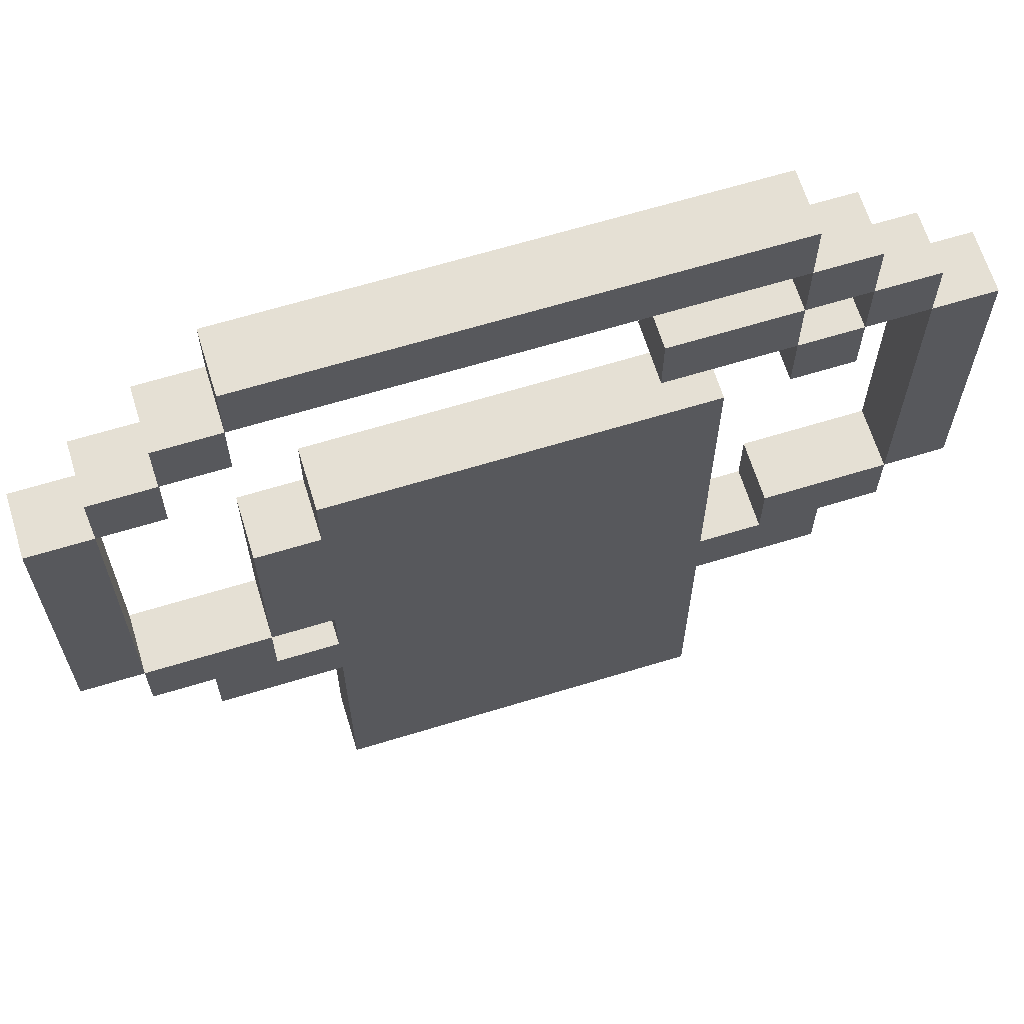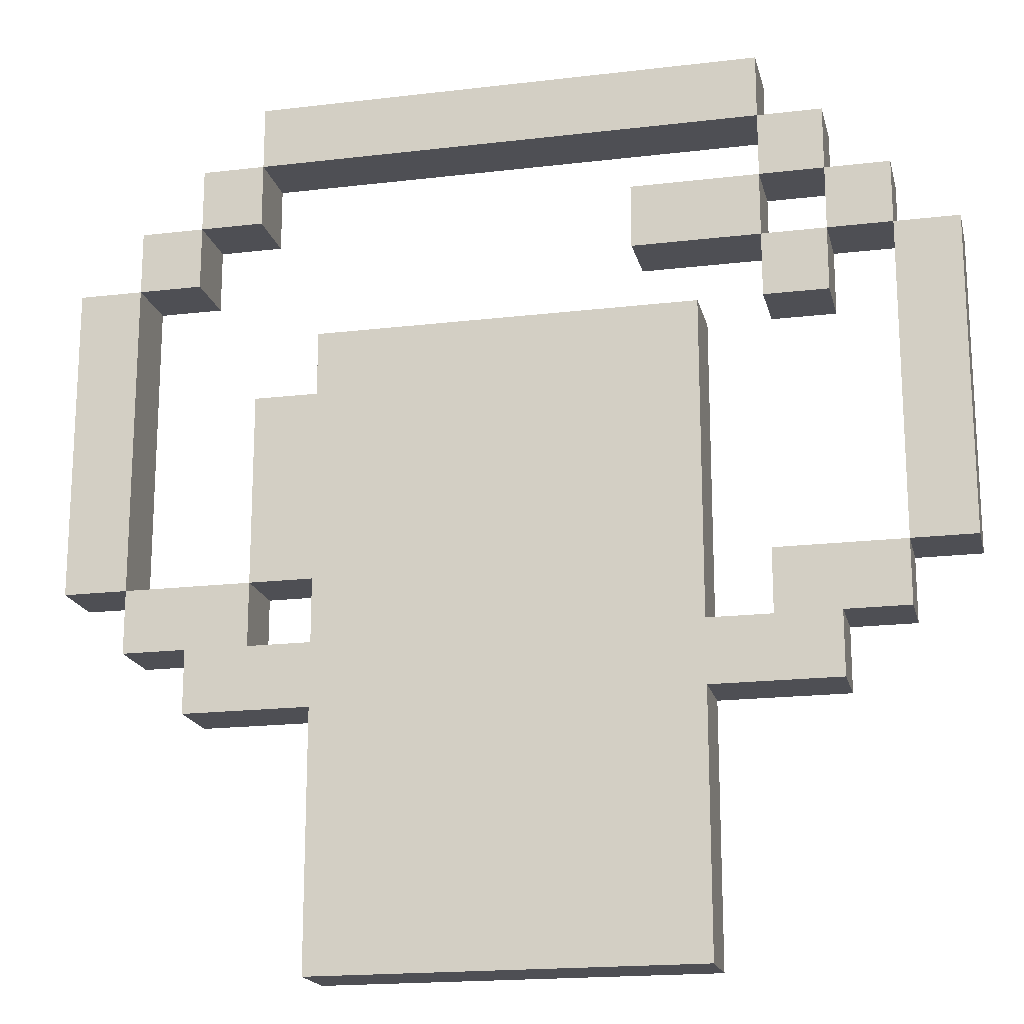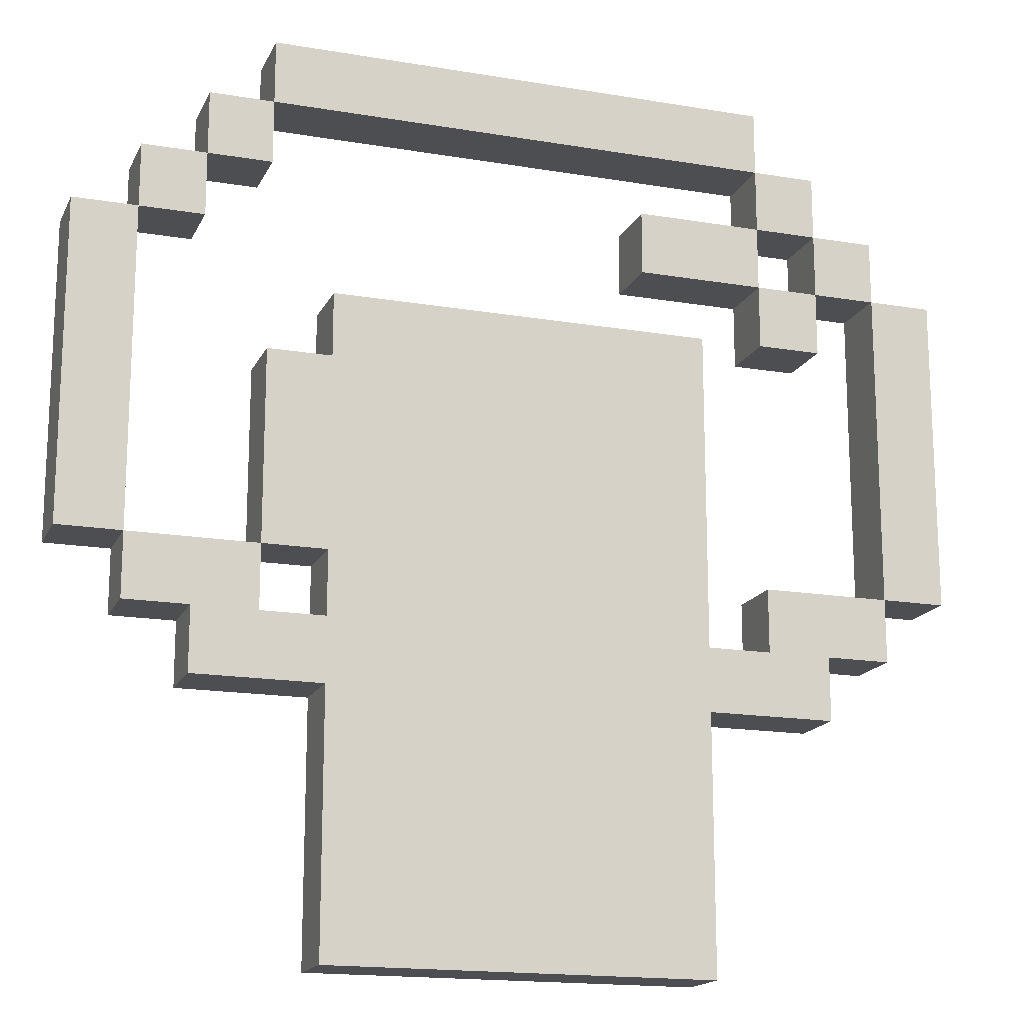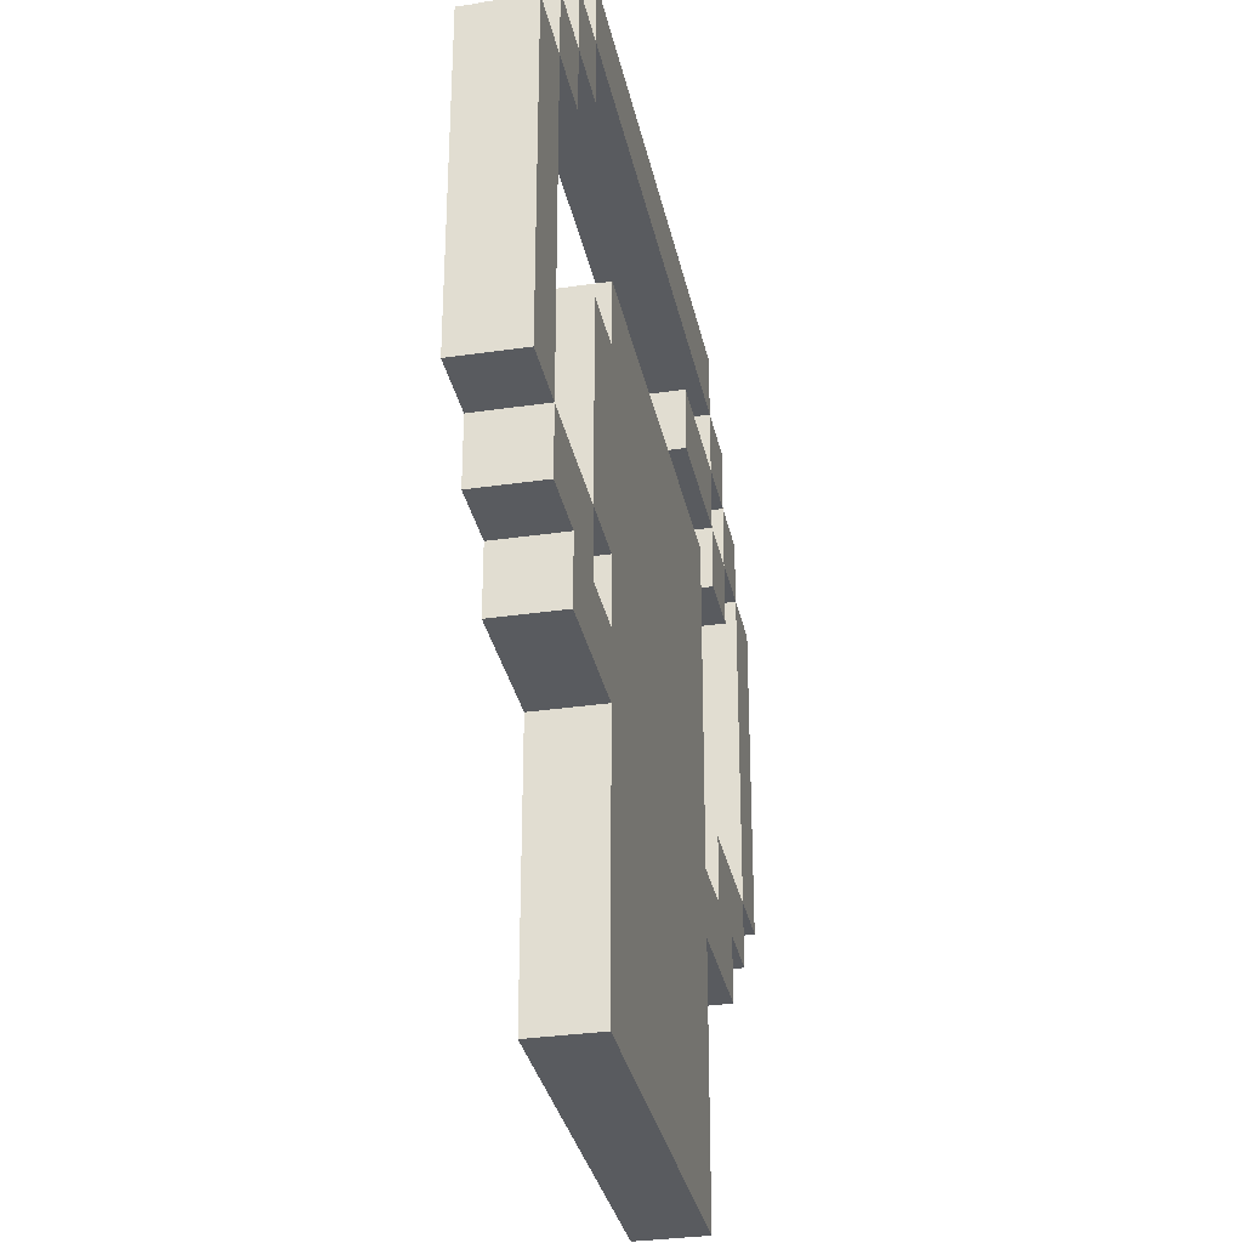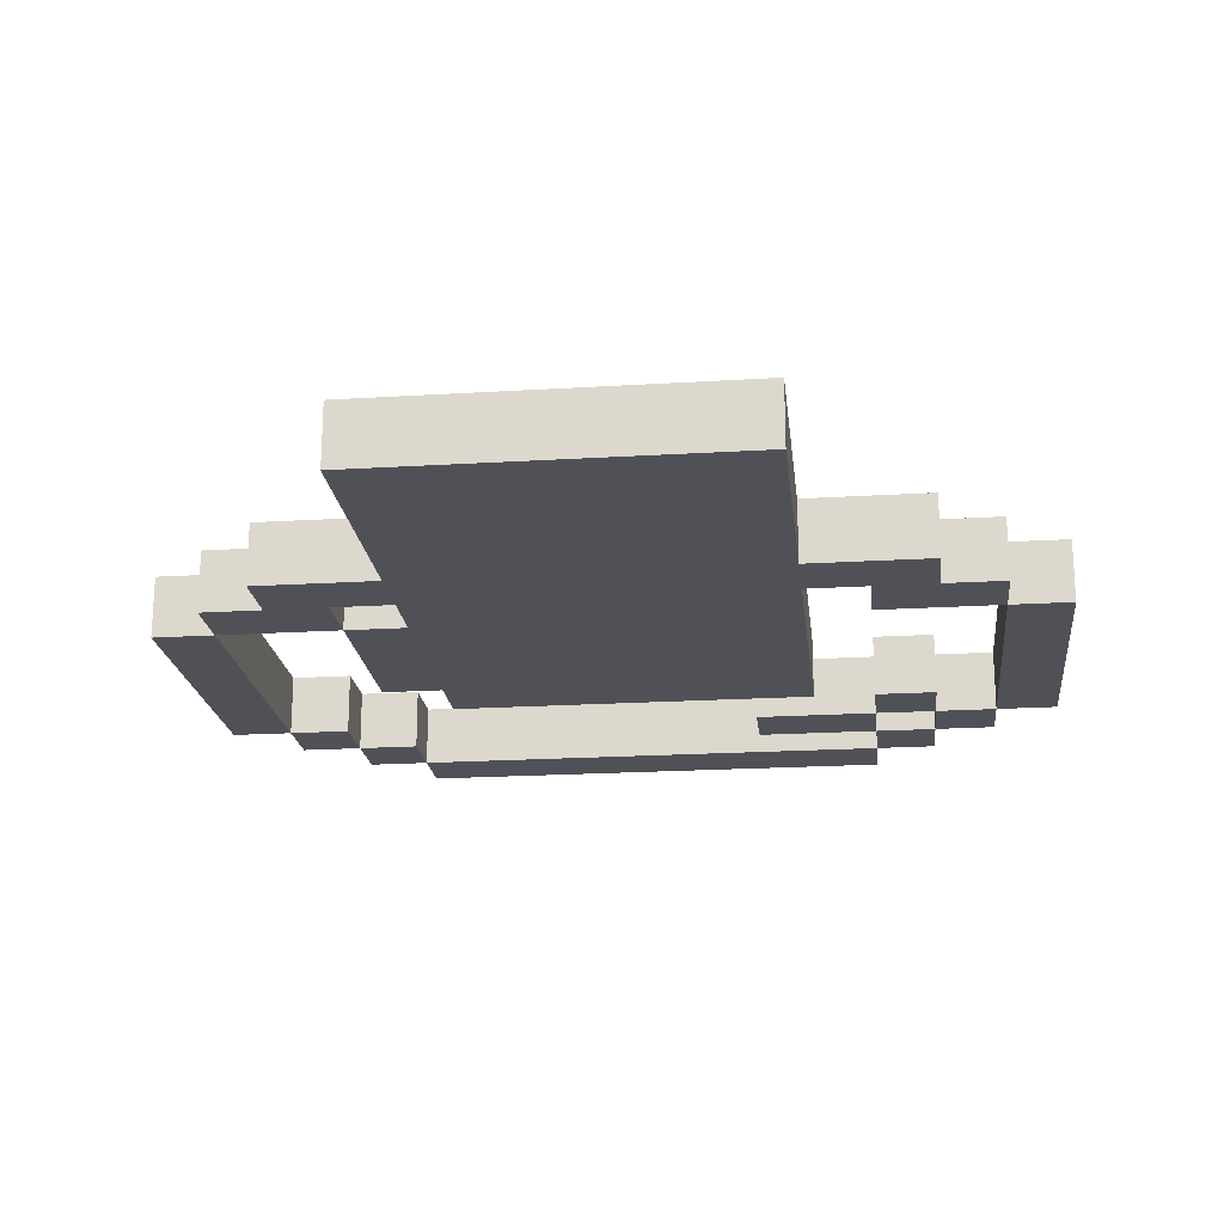
<metadata>
{"format":"obj","ext":"obj","renderer":"f3d","projection":"perspective","resolution":1024,"background":"white","views":[{"elev":65.2,"azim":-17.1,"up":"+Y"},{"elev":-18.3,"azim":13.0,"up":"+Y"},{"elev":-16.8,"azim":-18.9,"up":"+Y"},{"elev":-32.3,"azim":-78.4,"up":"+Y"},{"elev":-20.3,"azim":6.4,"up":"+Z"}]}
</metadata>
<code>
o Main-Character
v -0.7 -0.1 0
v -0.7 -0.1 -0.1
v -0.7 0.4 0
v -0.7 0.4 -0.1
v -0.6 -0.2 0
v -0.6 -0.2 -0.1
v -0.6 -0.1 0
v -0.6 -0.1 -0.1
v -0.6 0.4 0
v -0.6 0.4 -0.1
v -0.6 0.5 0
v -0.6 0.5 -0.1
v -0.5 -0.3 0
v -0.5 -0.3 -0.1
v -0.5 -0.2 0
v -0.5 -0.2 -0.1
v -0.5 0.5 0
v -0.5 0.5 -0.1
v -0.5 0.6 0
v -0.5 0.6 -0.1
v -0.4 -0.1 0
v -0.4 -0.1 -0.1
v -0.4 0.2 0
v -0.4 0.2 -0.1
v -0.4 0.6 0
v -0.4 0.6 -0.1
v -0.4 0.7 0
v -0.4 0.7 -0.1
v -0.3 -0.7 0
v -0.3 -0.7 -0.1
v -0.3 -0.3 0
v -0.3 -0.3 -0.1
v -0.3 -0.2 0
v -0.3 -0.2 -0.1
v -0.3 -0.1 0
v -0.3 -0.1 -0.1
v -0.3 0.2 0
v -0.3 0.2 -0.1
v -0.3 0.3 0
v -0.3 0.3 -0.1
v 0.2 0.4 0
v 0.2 0.4 -0.1
v 0.2 0.5 0
v 0.2 0.5 -0.1
v 0.4 -0.2 0
v 0.4 -0.2 -0.1
v 0.4 -0.1 0
v 0.4 -0.1 -0.1
v 0.4 0.3 0
v 0.4 0.3 -0.1
v 0.4 0.4 0
v 0.4 0.4 -0.1
v 0.4 0.5 0
v 0.4 0.5 -0.1
v 0.4 0.6 0
v 0.4 0.6 -0.1
v 0.5 0.4 0
v 0.5 0.4 -0.1
v 0.5 0.5 0
v 0.5 0.5 -0.1
v 0.6 -0.1 0
v 0.6 -0.1 -0.1
v 0.6 0.4 0
v 0.6 0.4 -0.1
v -0.6 -0.1 0
v -0.6 -0.1 -0.1
v -0.6 0.4 0
v -0.6 0.4 -0.1
v -0.5 0.4 0
v -0.5 0.4 -0.1
v -0.5 0.5 0
v -0.5 0.5 -0.1
v -0.4 -0.2 0
v -0.4 -0.2 -0.1
v -0.4 -0.1 0
v -0.4 -0.1 -0.1
v -0.4 0.5 0
v -0.4 0.5 -0.1
v -0.4 0.6 0
v -0.4 0.6 -0.1
v 0.3 -0.7 0
v 0.3 -0.7 -0.1
v 0.3 -0.3 0
v 0.3 -0.3 -0.1
v 0.3 -0.2 0
v 0.3 -0.2 -0.1
v 0.3 0.3 0
v 0.3 0.3 -0.1
v 0.4 0.4 0
v 0.4 0.4 -0.1
v 0.4 0.5 0
v 0.4 0.5 -0.1
v 0.4 0.6 0
v 0.4 0.6 -0.1
v 0.4 0.7 0
v 0.4 0.7 -0.1
v 0.5 -0.3 0
v 0.5 -0.3 -0.1
v 0.5 -0.2 0
v 0.5 -0.2 -0.1
v 0.5 0.3 0
v 0.5 0.3 -0.1
v 0.5 0.4 0
v 0.5 0.4 -0.1
v 0.5 0.5 0
v 0.5 0.5 -0.1
v 0.5 0.6 0
v 0.5 0.6 -0.1
v 0.6 -0.2 0
v 0.6 -0.2 -0.1
v 0.6 -0.1 0
v 0.6 -0.1 -0.1
v 0.6 0.4 0
v 0.6 0.4 -0.1
v 0.6 0.5 0
v 0.6 0.5 -0.1
v 0.7 -0.1 0
v 0.7 -0.1 -0.1
v 0.7 0.4 0
v 0.7 0.4 -0.1
v -0.7 -0.1 0
v -0.7 0.4 0
v -0.6 -0.2 0
v -0.6 -0.1 0
v -0.6 0.4 0
v -0.6 0.5 0
v -0.5 -0.3 0
v -0.5 -0.2 0
v -0.5 0.4 0
v -0.5 0.5 0
v -0.5 0.6 0
v -0.4 -0.2 0
v -0.4 -0.1 0
v -0.4 0.2 0
v -0.4 0.5 0
v -0.4 0.6 0
v -0.4 0.7 0
v -0.3 -0.7 0
v -0.3 -0.3 0
v -0.3 -0.2 0
v -0.3 -0.1 0
v -0.3 0 0
v -0.3 0.1 0
v -0.3 0.2 0
v -0.3 0.3 0
v -0.2 -0.6 0
v -0.2 -0.3 0
v -0.2 -0.2 0
v -0.2 0 0
v -0.2 0.1 0
v -0.2 0.2 0
v -0.1 -0.6 0
v -0.1 -0.4 0
v -0.1 0 0
v -0.1 0.1 0
v 0 0 0
v 0 0.1 0
v 0.1 -0.6 0
v 0.1 -0.4 0
v 0.2 -0.6 0
v 0.2 -0.3 0
v 0.2 -0.2 0
v 0.2 0.2 0
v 0.2 0.4 0
v 0.2 0.5 0
v 0.3 -0.7 0
v 0.3 -0.3 0
v 0.3 -0.2 0
v 0.3 0.3 0
v 0.4 -0.2 0
v 0.4 -0.1 0
v 0.4 0.3 0
v 0.4 0.4 0
v 0.4 0.5 0
v 0.4 0.6 0
v 0.4 0.7 0
v 0.5 -0.3 0
v 0.5 -0.2 0
v 0.5 0.3 0
v 0.5 0.4 0
v 0.5 0.5 0
v 0.5 0.6 0
v 0.6 -0.2 0
v 0.6 -0.1 0
v 0.6 0.4 0
v 0.6 0.5 0
v 0.7 -0.1 0
v 0.7 0.4 0
v -0.7 -0.1 -0.1
v -0.7 0.4 -0.1
v -0.6 -0.2 -0.1
v -0.6 -0.1 -0.1
v -0.6 0.4 -0.1
v -0.6 0.5 -0.1
v -0.5 -0.3 -0.1
v -0.5 -0.2 -0.1
v -0.5 0.4 -0.1
v -0.5 0.5 -0.1
v -0.5 0.6 -0.1
v -0.4 -0.2 -0.1
v -0.4 -0.1 -0.1
v -0.4 0.2 -0.1
v -0.4 0.5 -0.1
v -0.4 0.6 -0.1
v -0.4 0.7 -0.1
v -0.3 -0.7 -0.1
v -0.3 -0.3 -0.1
v -0.3 -0.2 -0.1
v -0.3 -0.1 -0.1
v -0.3 0 -0.1
v -0.3 0.1 -0.1
v -0.3 0.2 -0.1
v -0.3 0.3 -0.1
v -0.2 -0.6 -0.1
v -0.2 -0.3 -0.1
v -0.2 -0.2 -0.1
v -0.2 0 -0.1
v -0.2 0.1 -0.1
v -0.2 0.2 -0.1
v -0.1 -0.6 -0.1
v -0.1 -0.4 -0.1
v -0.1 0 -0.1
v -0.1 0.1 -0.1
v 0 0 -0.1
v 0 0.1 -0.1
v 0.1 -0.6 -0.1
v 0.1 -0.4 -0.1
v 0.2 -0.6 -0.1
v 0.2 -0.3 -0.1
v 0.2 -0.2 -0.1
v 0.2 0.2 -0.1
v 0.2 0.4 -0.1
v 0.2 0.5 -0.1
v 0.3 -0.7 -0.1
v 0.3 -0.3 -0.1
v 0.3 -0.2 -0.1
v 0.3 0.3 -0.1
v 0.4 -0.2 -0.1
v 0.4 -0.1 -0.1
v 0.4 0.3 -0.1
v 0.4 0.4 -0.1
v 0.4 0.5 -0.1
v 0.4 0.6 -0.1
v 0.4 0.7 -0.1
v 0.5 -0.3 -0.1
v 0.5 -0.2 -0.1
v 0.5 0.3 -0.1
v 0.5 0.4 -0.1
v 0.5 0.5 -0.1
v 0.5 0.6 -0.1
v 0.6 -0.2 -0.1
v 0.6 -0.1 -0.1
v 0.6 0.4 -0.1
v 0.6 0.5 -0.1
v 0.7 -0.1 -0.1
v 0.7 0.4 -0.1
v -0.3 -0.7 0
v 0.3 -0.7 0
v -0.3 -0.7 -0.1
v 0.3 -0.7 -0.1
v -0.5 -0.3 0
v -0.3 -0.3 0
v 0.3 -0.3 0
v 0.5 -0.3 0
v -0.5 -0.3 -0.1
v -0.3 -0.3 -0.1
v 0.3 -0.3 -0.1
v 0.5 -0.3 -0.1
v -0.6 -0.2 0
v -0.5 -0.2 0
v 0.5 -0.2 0
v 0.6 -0.2 0
v -0.6 -0.2 -0.1
v -0.5 -0.2 -0.1
v 0.5 -0.2 -0.1
v 0.6 -0.2 -0.1
v -0.7 -0.1 0
v -0.6 -0.1 0
v -0.4 -0.1 0
v -0.3 -0.1 0
v 0.6 -0.1 0
v 0.7 -0.1 0
v -0.7 -0.1 -0.1
v -0.6 -0.1 -0.1
v -0.4 -0.1 -0.1
v -0.3 -0.1 -0.1
v 0.6 -0.1 -0.1
v 0.7 -0.1 -0.1
v 0.4 0.3 0
v 0.5 0.3 0
v 0.4 0.3 -0.1
v 0.5 0.3 -0.1
v -0.6 0.4 0
v -0.5 0.4 0
v 0.2 0.4 0
v 0.4 0.4 0
v 0.5 0.4 0
v 0.6 0.4 0
v -0.6 0.4 -0.1
v -0.5 0.4 -0.1
v 0.2 0.4 -0.1
v 0.4 0.4 -0.1
v 0.5 0.4 -0.1
v 0.6 0.4 -0.1
v -0.5 0.5 0
v -0.4 0.5 0
v 0.4 0.5 0
v 0.5 0.5 0
v -0.5 0.5 -0.1
v -0.4 0.5 -0.1
v 0.4 0.5 -0.1
v 0.5 0.5 -0.1
v -0.4 0.6 0
v 0.4 0.6 0
v -0.4 0.6 -0.1
v 0.4 0.6 -0.1
v -0.4 -0.2 0
v -0.3 -0.2 0
v 0.3 -0.2 0
v 0.4 -0.2 0
v -0.4 -0.2 -0.1
v -0.3 -0.2 -0.1
v 0.3 -0.2 -0.1
v 0.4 -0.2 -0.1
v -0.6 -0.1 0
v -0.4 -0.1 0
v 0.4 -0.1 0
v 0.6 -0.1 0
v -0.6 -0.1 -0.1
v -0.4 -0.1 -0.1
v 0.4 -0.1 -0.1
v 0.6 -0.1 -0.1
v -0.4 0.2 0
v -0.3 0.2 0
v -0.4 0.2 -0.1
v -0.3 0.2 -0.1
v -0.3 0.3 0
v 0.3 0.3 0
v -0.3 0.3 -0.1
v 0.3 0.3 -0.1
v -0.7 0.4 0
v -0.6 0.4 0
v 0.4 0.4 0
v 0.5 0.4 0
v 0.6 0.4 0
v 0.7 0.4 0
v -0.7 0.4 -0.1
v -0.6 0.4 -0.1
v 0.4 0.4 -0.1
v 0.5 0.4 -0.1
v 0.6 0.4 -0.1
v 0.7 0.4 -0.1
v -0.6 0.5 0
v -0.5 0.5 0
v 0.2 0.5 0
v 0.4 0.5 0
v 0.5 0.5 0
v 0.6 0.5 0
v -0.6 0.5 -0.1
v -0.5 0.5 -0.1
v 0.2 0.5 -0.1
v 0.4 0.5 -0.1
v 0.5 0.5 -0.1
v 0.6 0.5 -0.1
v -0.5 0.6 0
v -0.4 0.6 0
v 0.4 0.6 0
v 0.5 0.6 0
v -0.5 0.6 -0.1
v -0.4 0.6 -0.1
v 0.4 0.6 -0.1
v 0.5 0.6 -0.1
v -0.4 0.7 0
v 0.4 0.7 0
v -0.4 0.7 -0.1
v 0.4 0.7 -0.1
f 3 2 1
f 4 2 3
f 7 6 5
f 8 6 7
f 11 10 9
f 12 10 11
f 15 14 13
f 16 14 15
f 19 18 17
f 20 18 19
f 23 22 21
f 24 22 23
f 27 26 25
f 28 26 27
f 31 30 29
f 32 30 31
f 35 34 33
f 36 34 35
f 39 38 37
f 40 38 39
f 43 42 41
f 44 42 43
f 47 46 45
f 48 46 47
f 51 50 49
f 52 50 51
f 55 54 53
f 56 54 55
f 59 58 57
f 60 58 59
f 63 62 61
f 64 62 63
f 65 66 67
f 67 66 68
f 69 70 71
f 71 70 72
f 73 74 75
f 75 74 76
f 77 78 79
f 79 78 80
f 81 82 83
f 83 82 84
f 85 86 87
f 87 86 88
f 89 90 91
f 91 90 92
f 93 94 95
f 95 94 96
f 97 98 99
f 99 98 100
f 101 102 103
f 103 102 104
f 105 106 107
f 107 106 108
f 109 110 111
f 111 110 112
f 113 114 115
f 115 114 116
f 117 118 119
f 119 118 120
f 124 122 121
f 125 122 124
f 128 124 123
f 129 126 125
f 130 126 129
f 132 128 127
f 132 124 128
f 133 124 132
f 135 131 130
f 136 131 135
f 139 132 127
f 140 132 139
f 141 134 133
f 142 134 141
f 143 134 142
f 144 134 143
f 146 140 139
f 146 139 138
f 146 141 140
f 146 142 141
f 147 142 146
f 148 142 147
f 149 143 142
f 149 142 148
f 150 145 144
f 150 143 149
f 150 144 143
f 151 145 150
f 152 147 146
f 152 146 138
f 153 147 152
f 154 149 148
f 154 151 150
f 154 150 149
f 155 151 154
f 156 154 148
f 156 155 154
f 157 151 155
f 157 155 156
f 158 153 152
f 158 152 138
f 159 147 153
f 159 153 158
f 160 158 138
f 160 159 158
f 161 147 159
f 161 159 160
f 161 148 147
f 162 156 148
f 162 148 161
f 162 157 156
f 163 145 151
f 163 157 162
f 163 151 157
f 166 160 138
f 166 162 161
f 166 161 160
f 166 163 162
f 167 163 166
f 168 163 167
f 169 145 163
f 169 163 168
f 170 168 167
f 173 165 164
f 174 165 173
f 175 137 136
f 176 137 175
f 177 171 170
f 177 170 167
f 178 171 177
f 179 173 172
f 180 173 179
f 181 175 174
f 182 175 181
f 183 171 178
f 184 171 183
f 185 181 180
f 186 181 185
f 187 185 184
f 188 185 187
f 189 190 192
f 192 190 193
f 191 192 196
f 193 194 197
f 197 194 198
f 195 196 200
f 196 192 200
f 200 192 201
f 198 199 203
f 203 199 204
f 195 200 207
f 207 200 208
f 201 202 209
f 209 202 210
f 210 202 211
f 211 202 212
f 207 208 214
f 206 207 214
f 208 209 214
f 209 210 214
f 214 210 215
f 215 210 216
f 210 211 217
f 216 210 217
f 212 213 218
f 217 211 218
f 211 212 218
f 218 213 219
f 214 215 220
f 206 214 220
f 220 215 221
f 216 217 222
f 218 219 222
f 217 218 222
f 222 219 223
f 216 222 224
f 222 223 224
f 223 219 225
f 224 223 225
f 220 221 226
f 206 220 226
f 221 215 227
f 226 221 227
f 206 226 228
f 226 227 228
f 227 215 229
f 228 227 229
f 215 216 229
f 216 224 230
f 229 216 230
f 224 225 230
f 219 213 231
f 230 225 231
f 225 219 231
f 206 228 234
f 229 230 234
f 228 229 234
f 230 231 234
f 234 231 235
f 235 231 236
f 231 213 237
f 236 231 237
f 235 236 238
f 232 233 241
f 241 233 242
f 204 205 243
f 243 205 244
f 238 239 245
f 235 238 245
f 245 239 246
f 240 241 247
f 247 241 248
f 242 243 249
f 249 243 250
f 246 239 251
f 251 239 252
f 248 249 253
f 253 249 254
f 252 253 255
f 255 253 256
f 259 258 257
f 260 258 259
f 265 262 261
f 266 262 265
f 267 264 263
f 268 264 267
f 273 270 269
f 274 270 273
f 275 272 271
f 276 272 275
f 283 278 277
f 284 278 283
f 285 280 279
f 286 280 285
f 287 282 281
f 288 282 287
f 291 290 289
f 292 290 291
f 299 294 293
f 300 294 299
f 301 296 295
f 302 296 301
f 303 298 297
f 304 298 303
f 309 306 305
f 310 306 309
f 311 308 307
f 312 308 311
f 315 314 313
f 316 314 315
f 317 318 321
f 321 318 322
f 319 320 323
f 323 320 324
f 325 326 329
f 329 326 330
f 327 328 331
f 331 328 332
f 333 334 335
f 335 334 336
f 337 338 339
f 339 338 340
f 341 342 347
f 347 342 348
f 343 344 349
f 349 344 350
f 345 346 351
f 351 346 352
f 353 354 359
f 359 354 360
f 355 356 361
f 361 356 362
f 357 358 363
f 363 358 364
f 365 366 369
f 369 366 370
f 367 368 371
f 371 368 372
f 373 374 375
f 375 374 376

</code>
